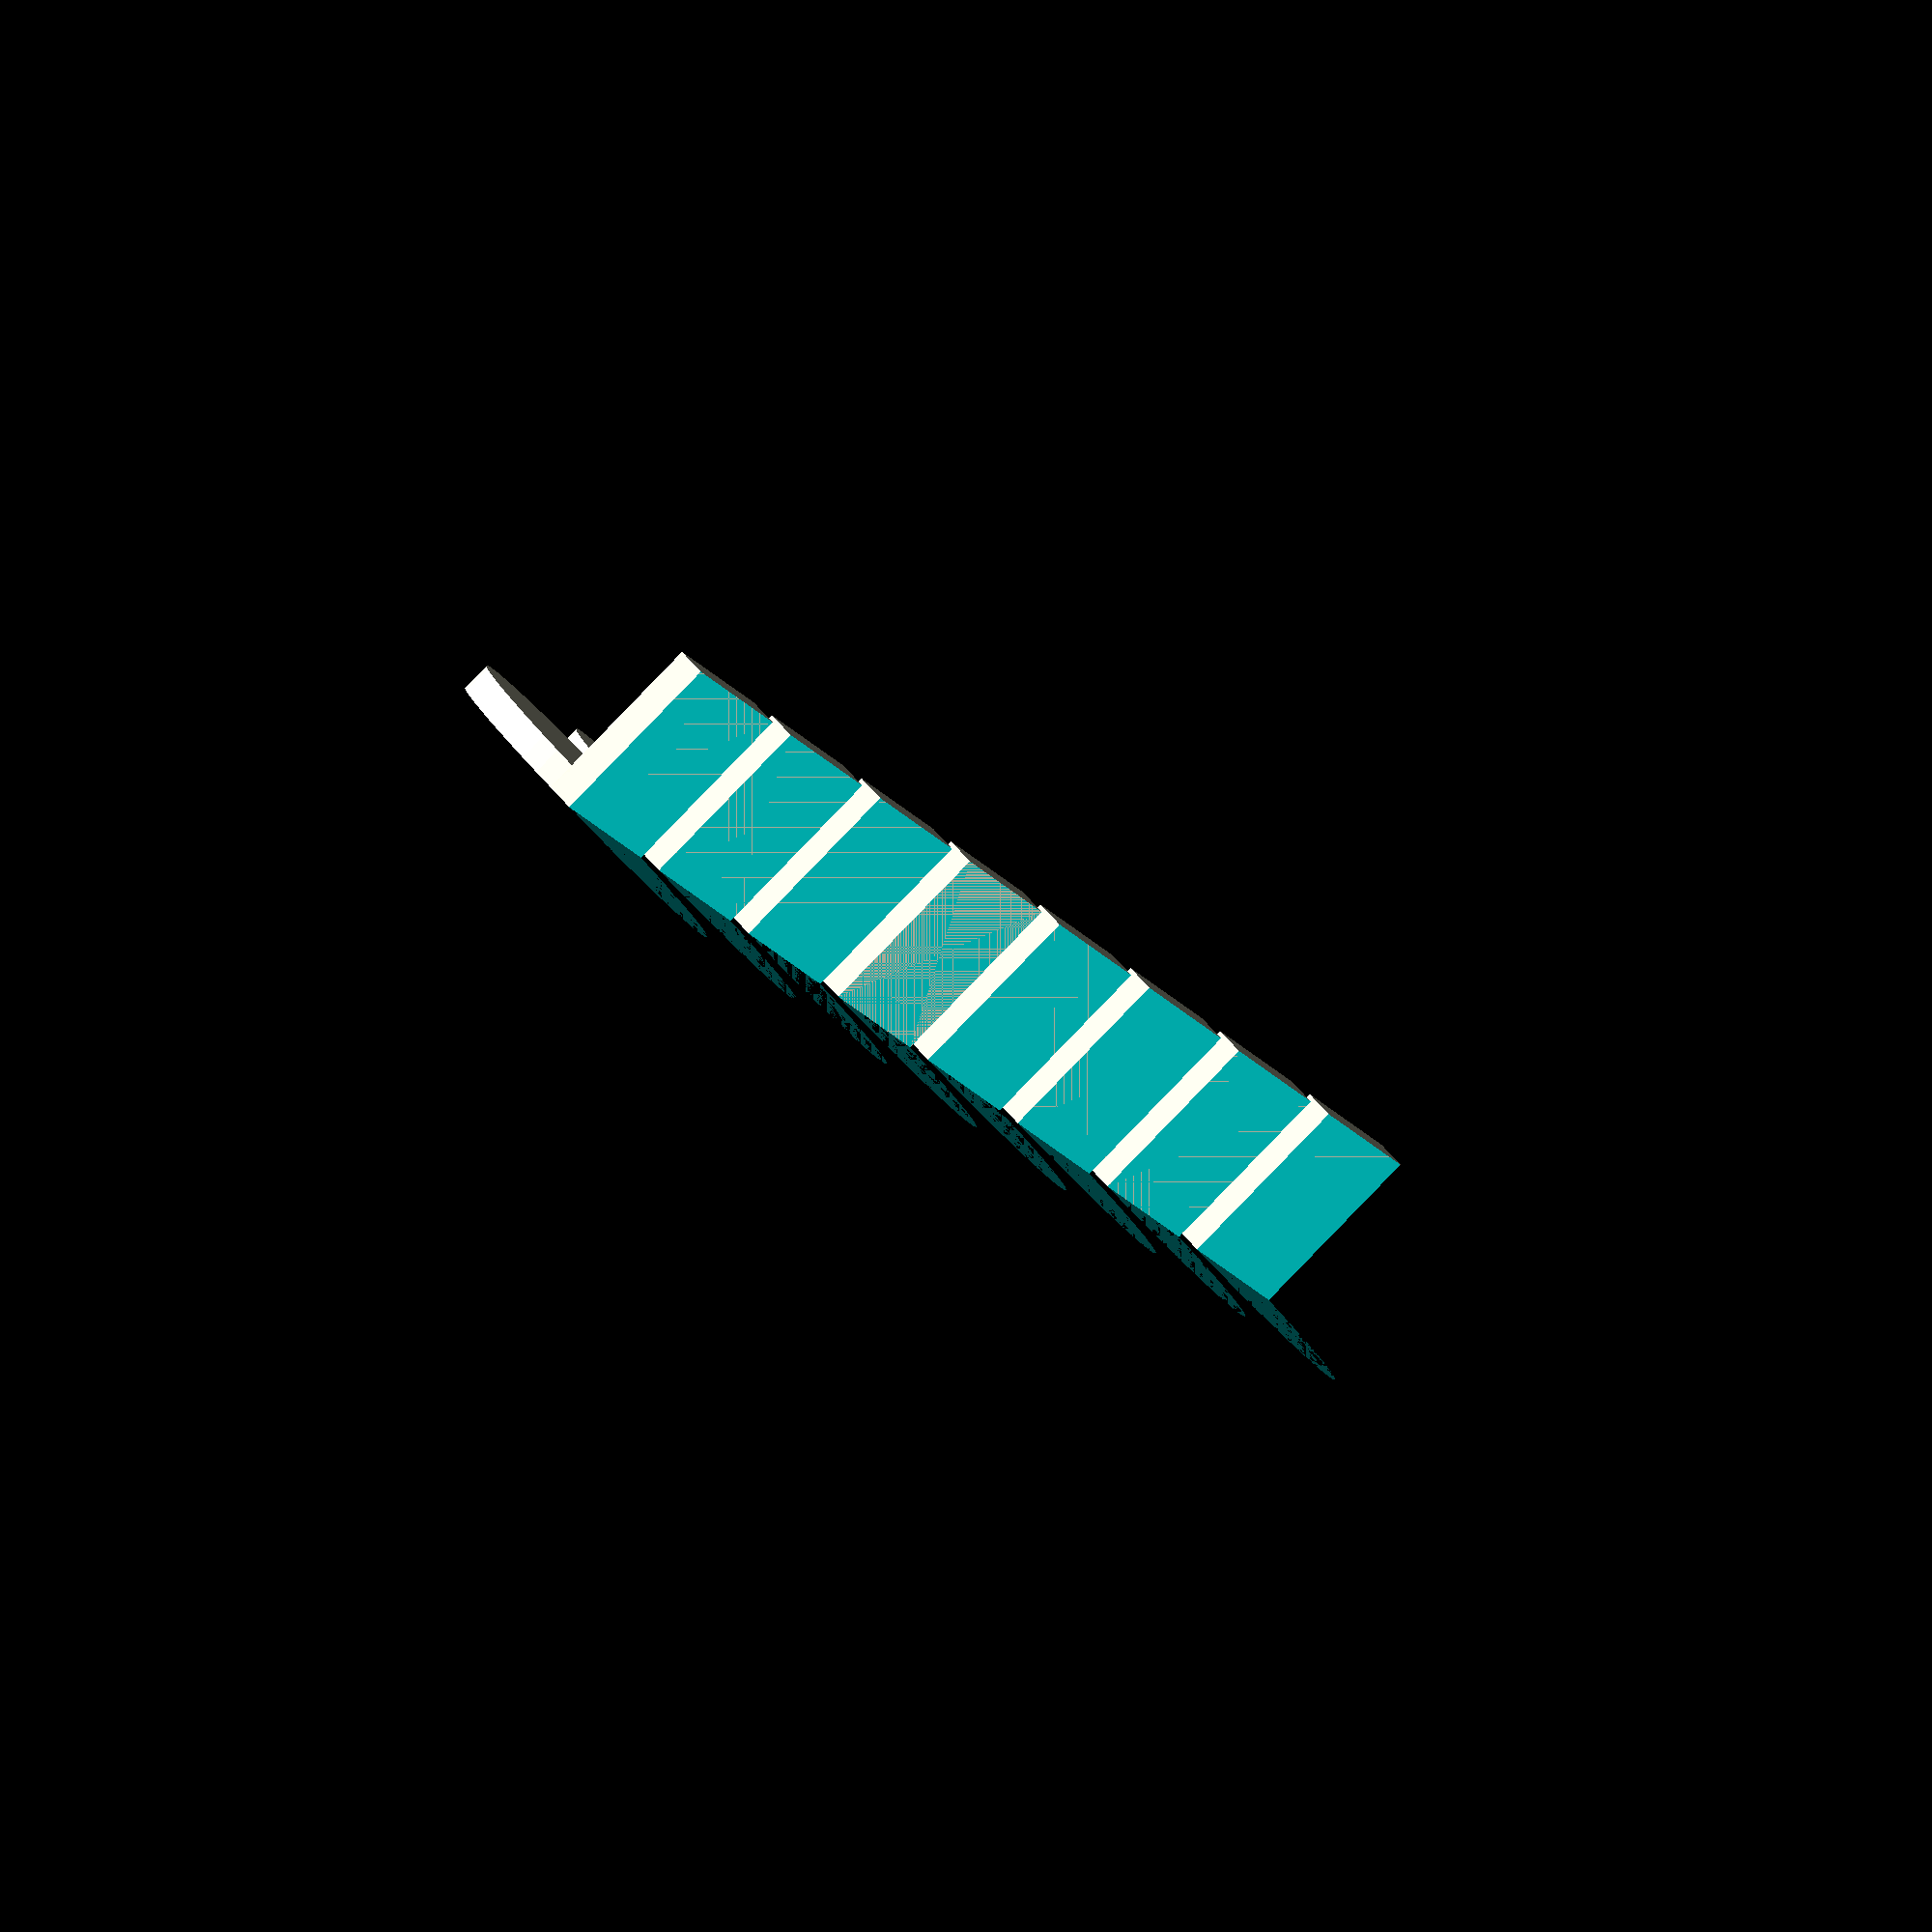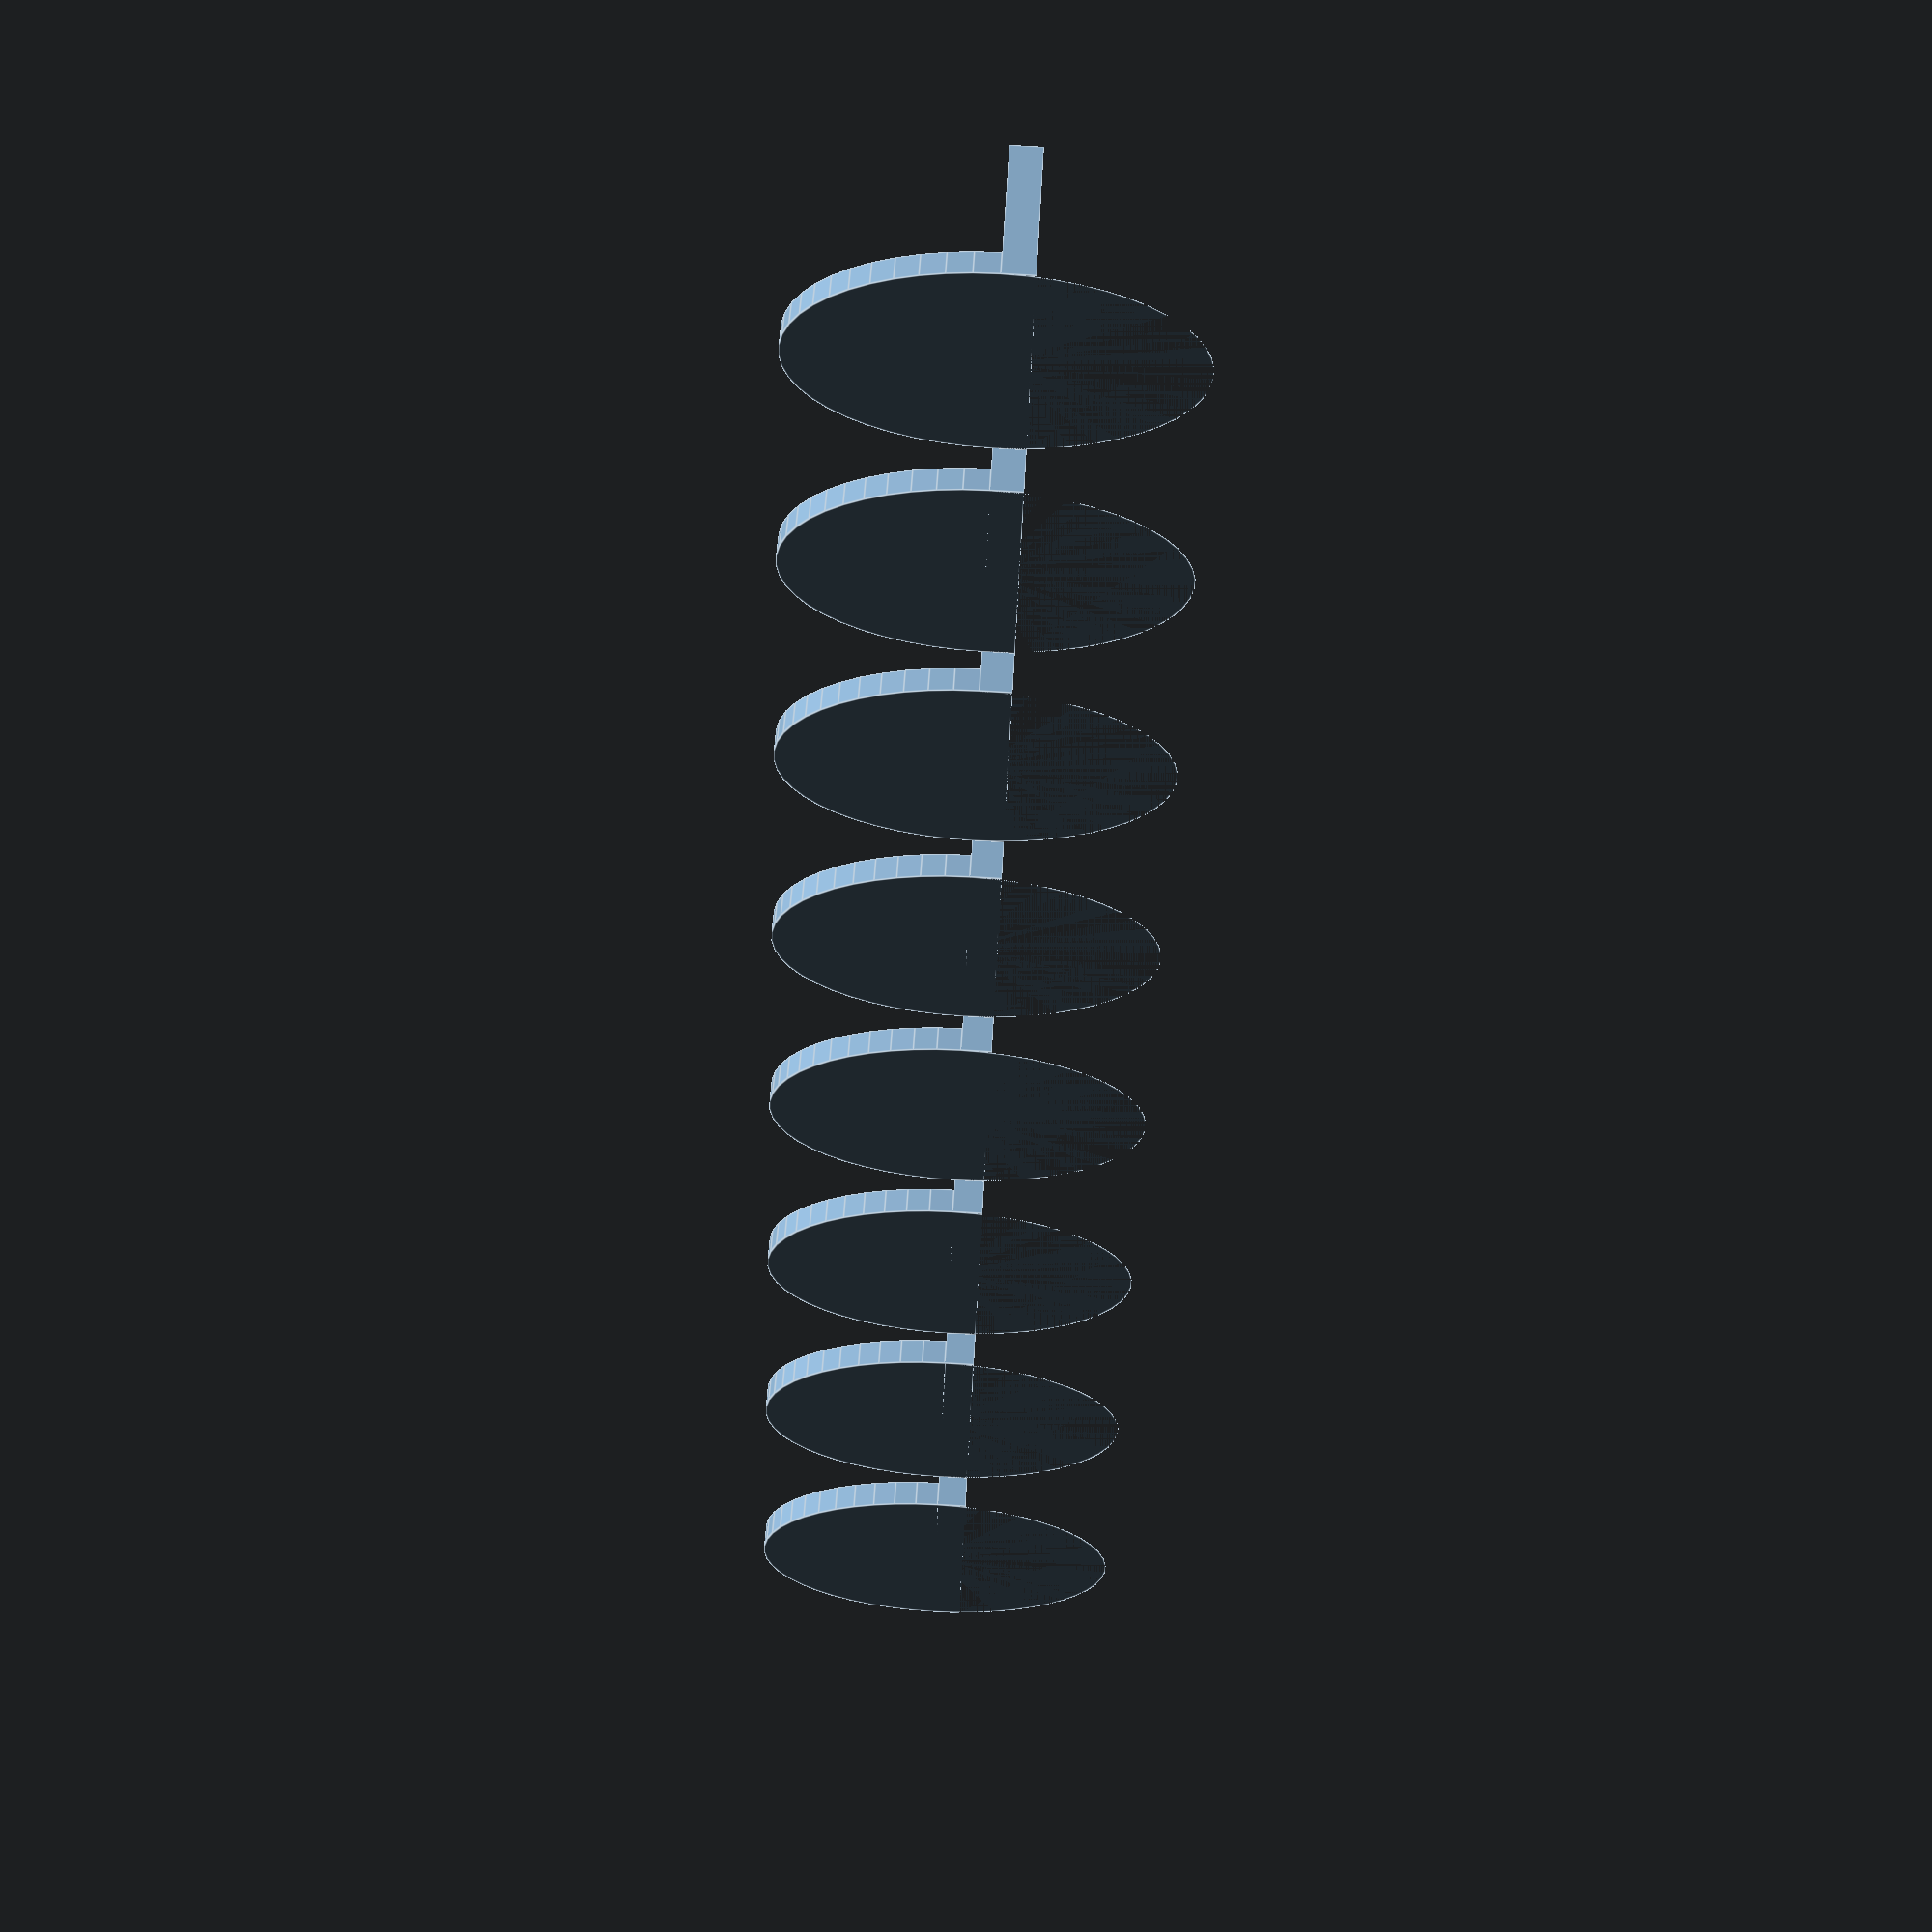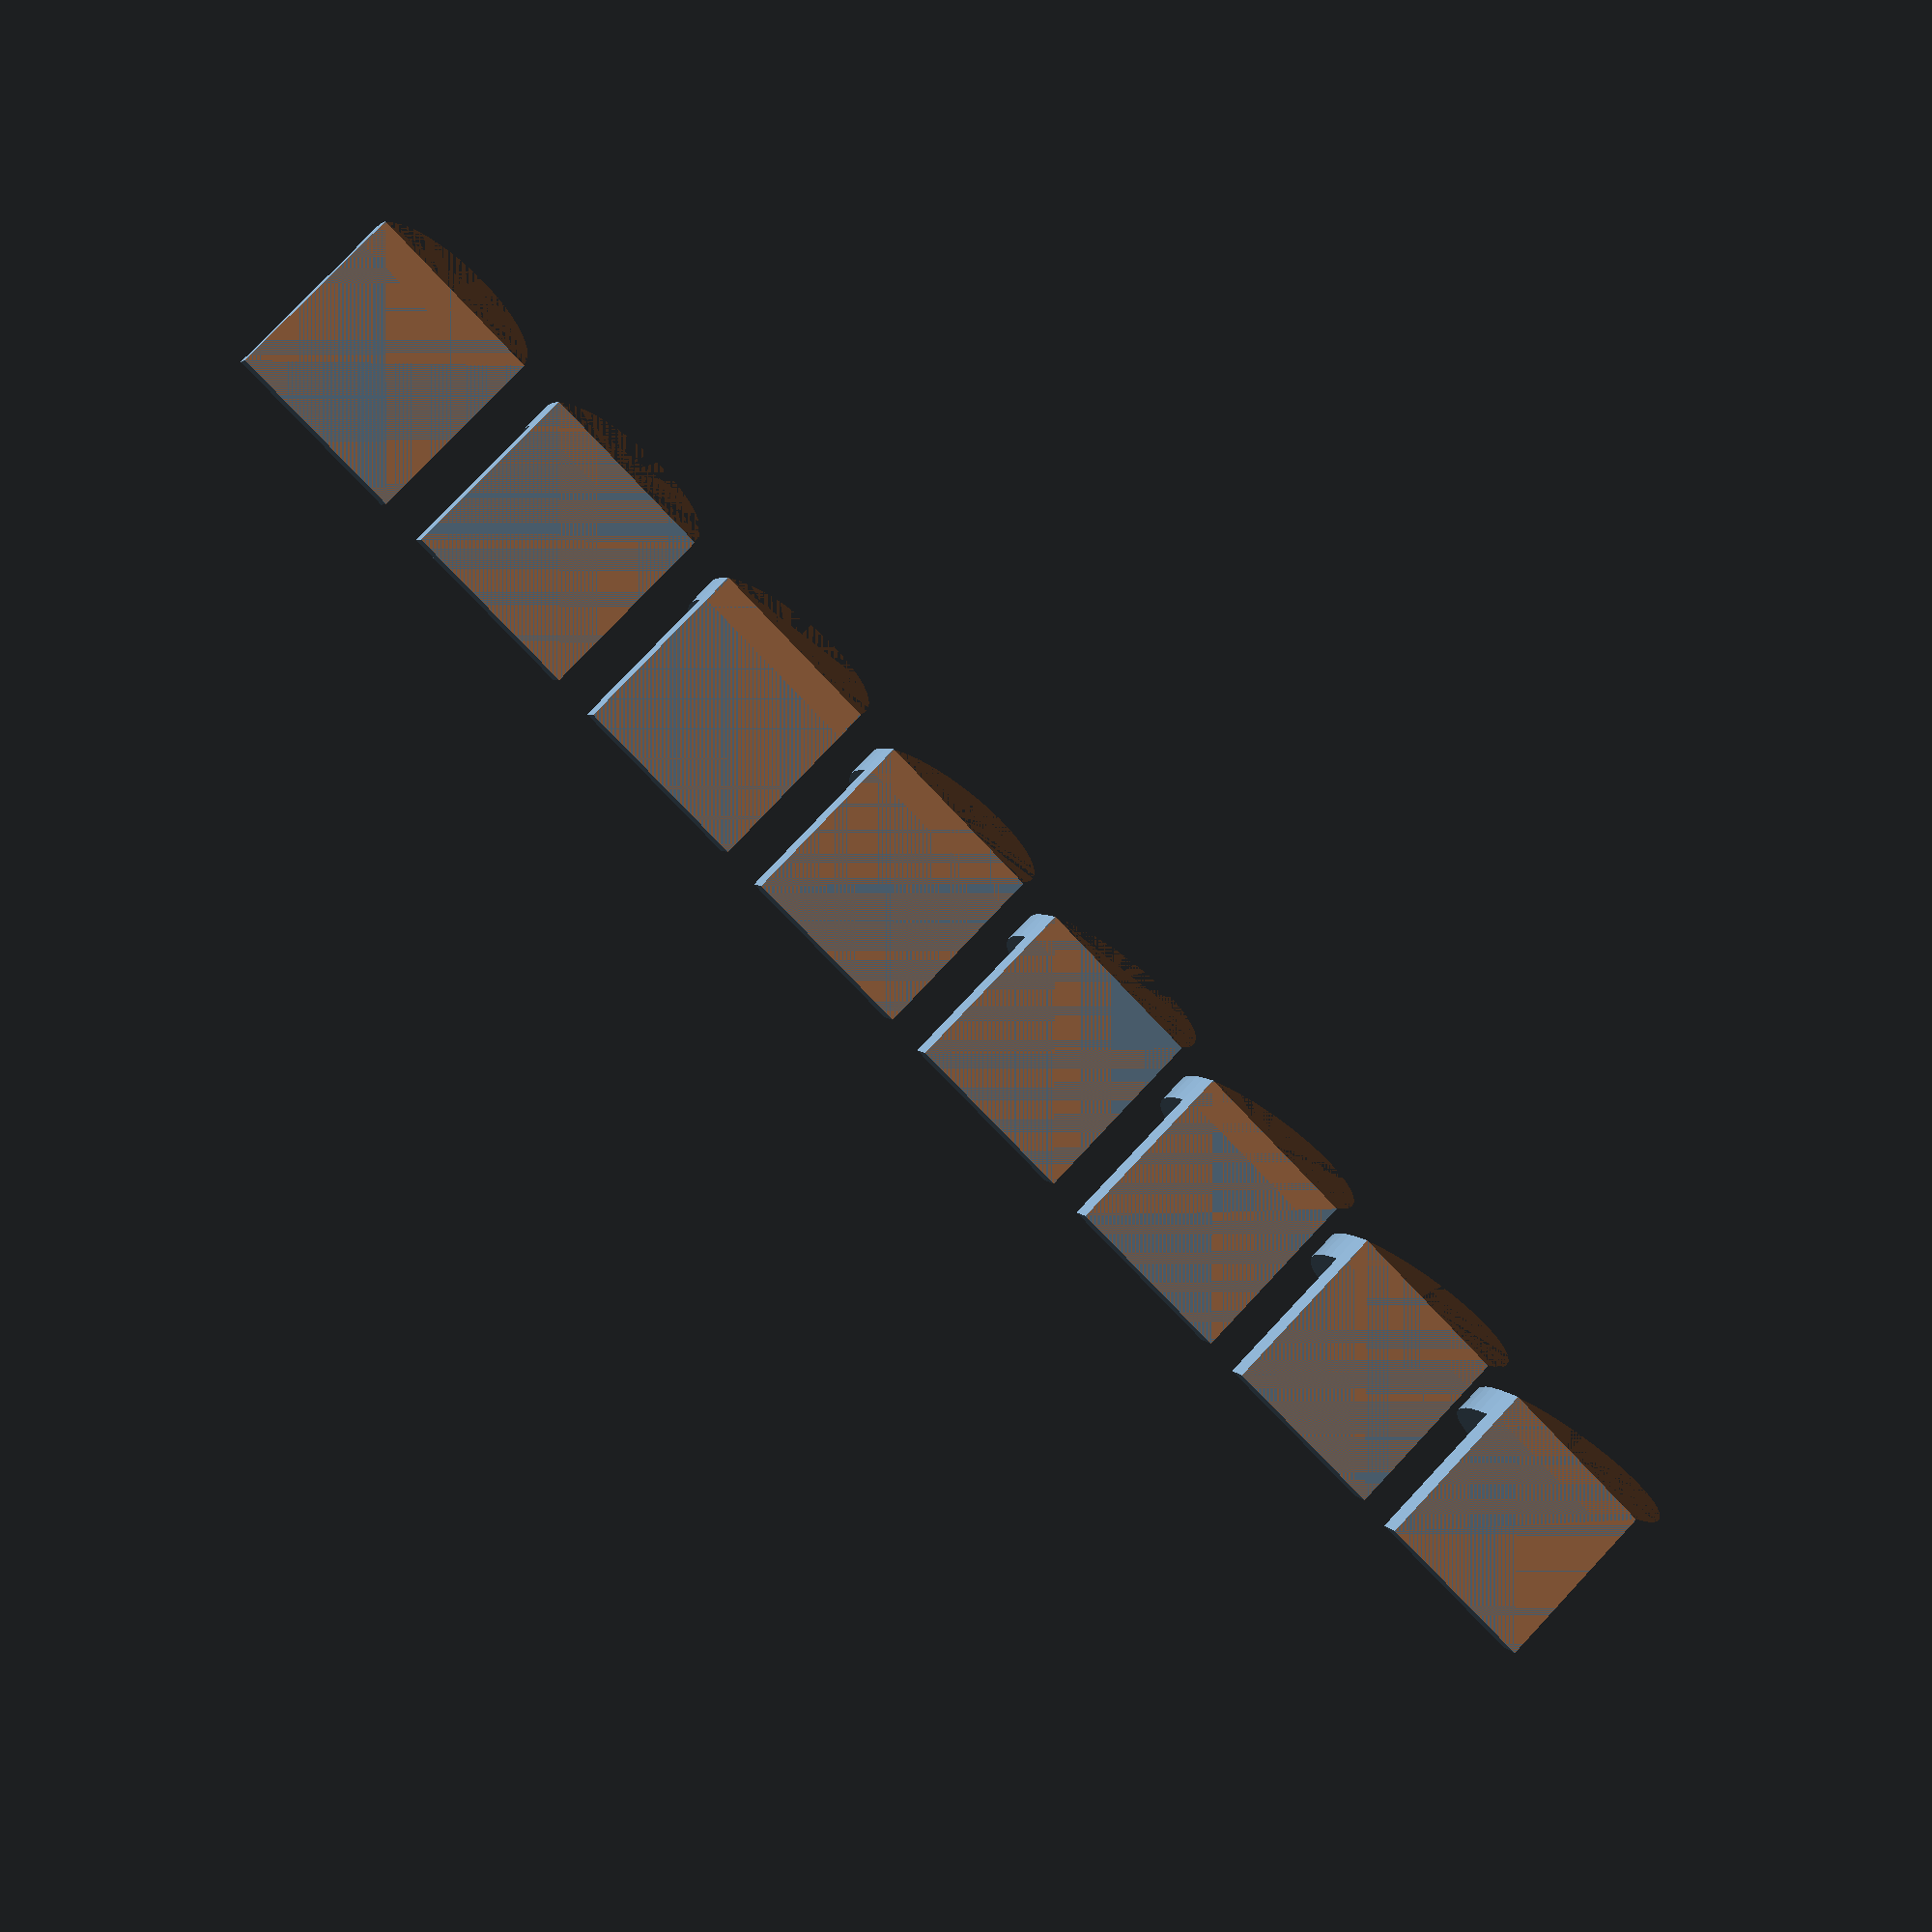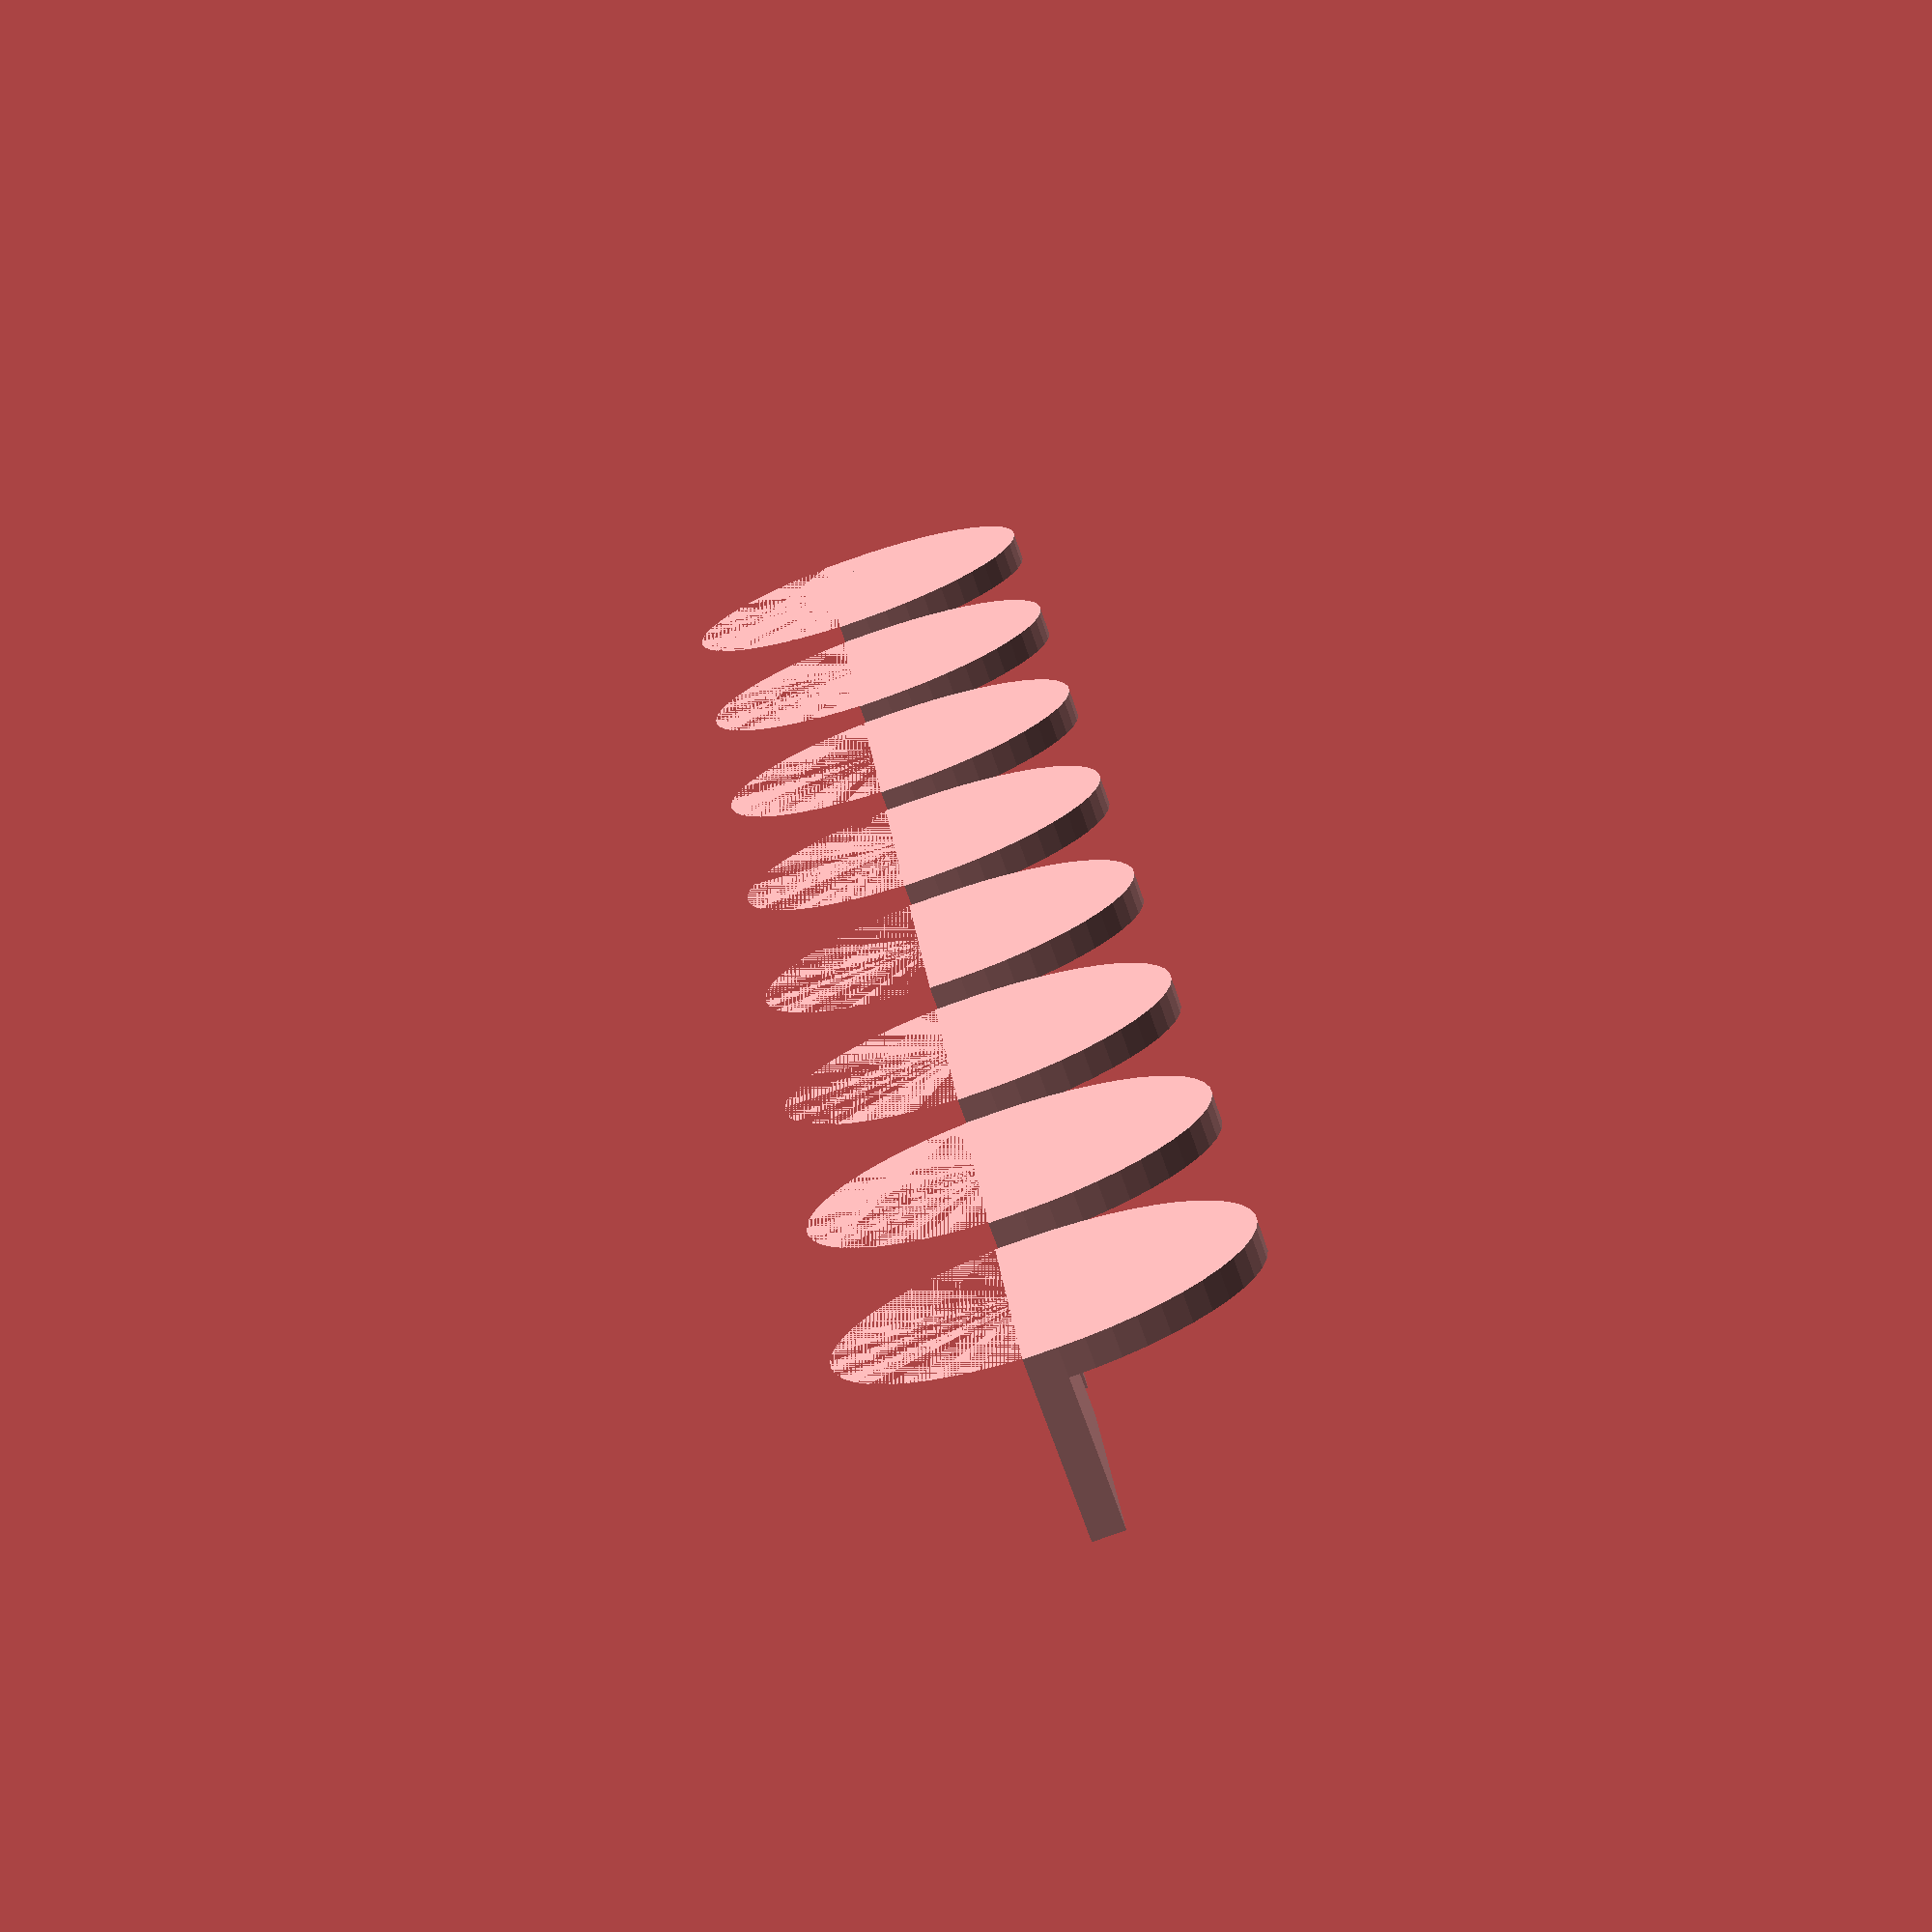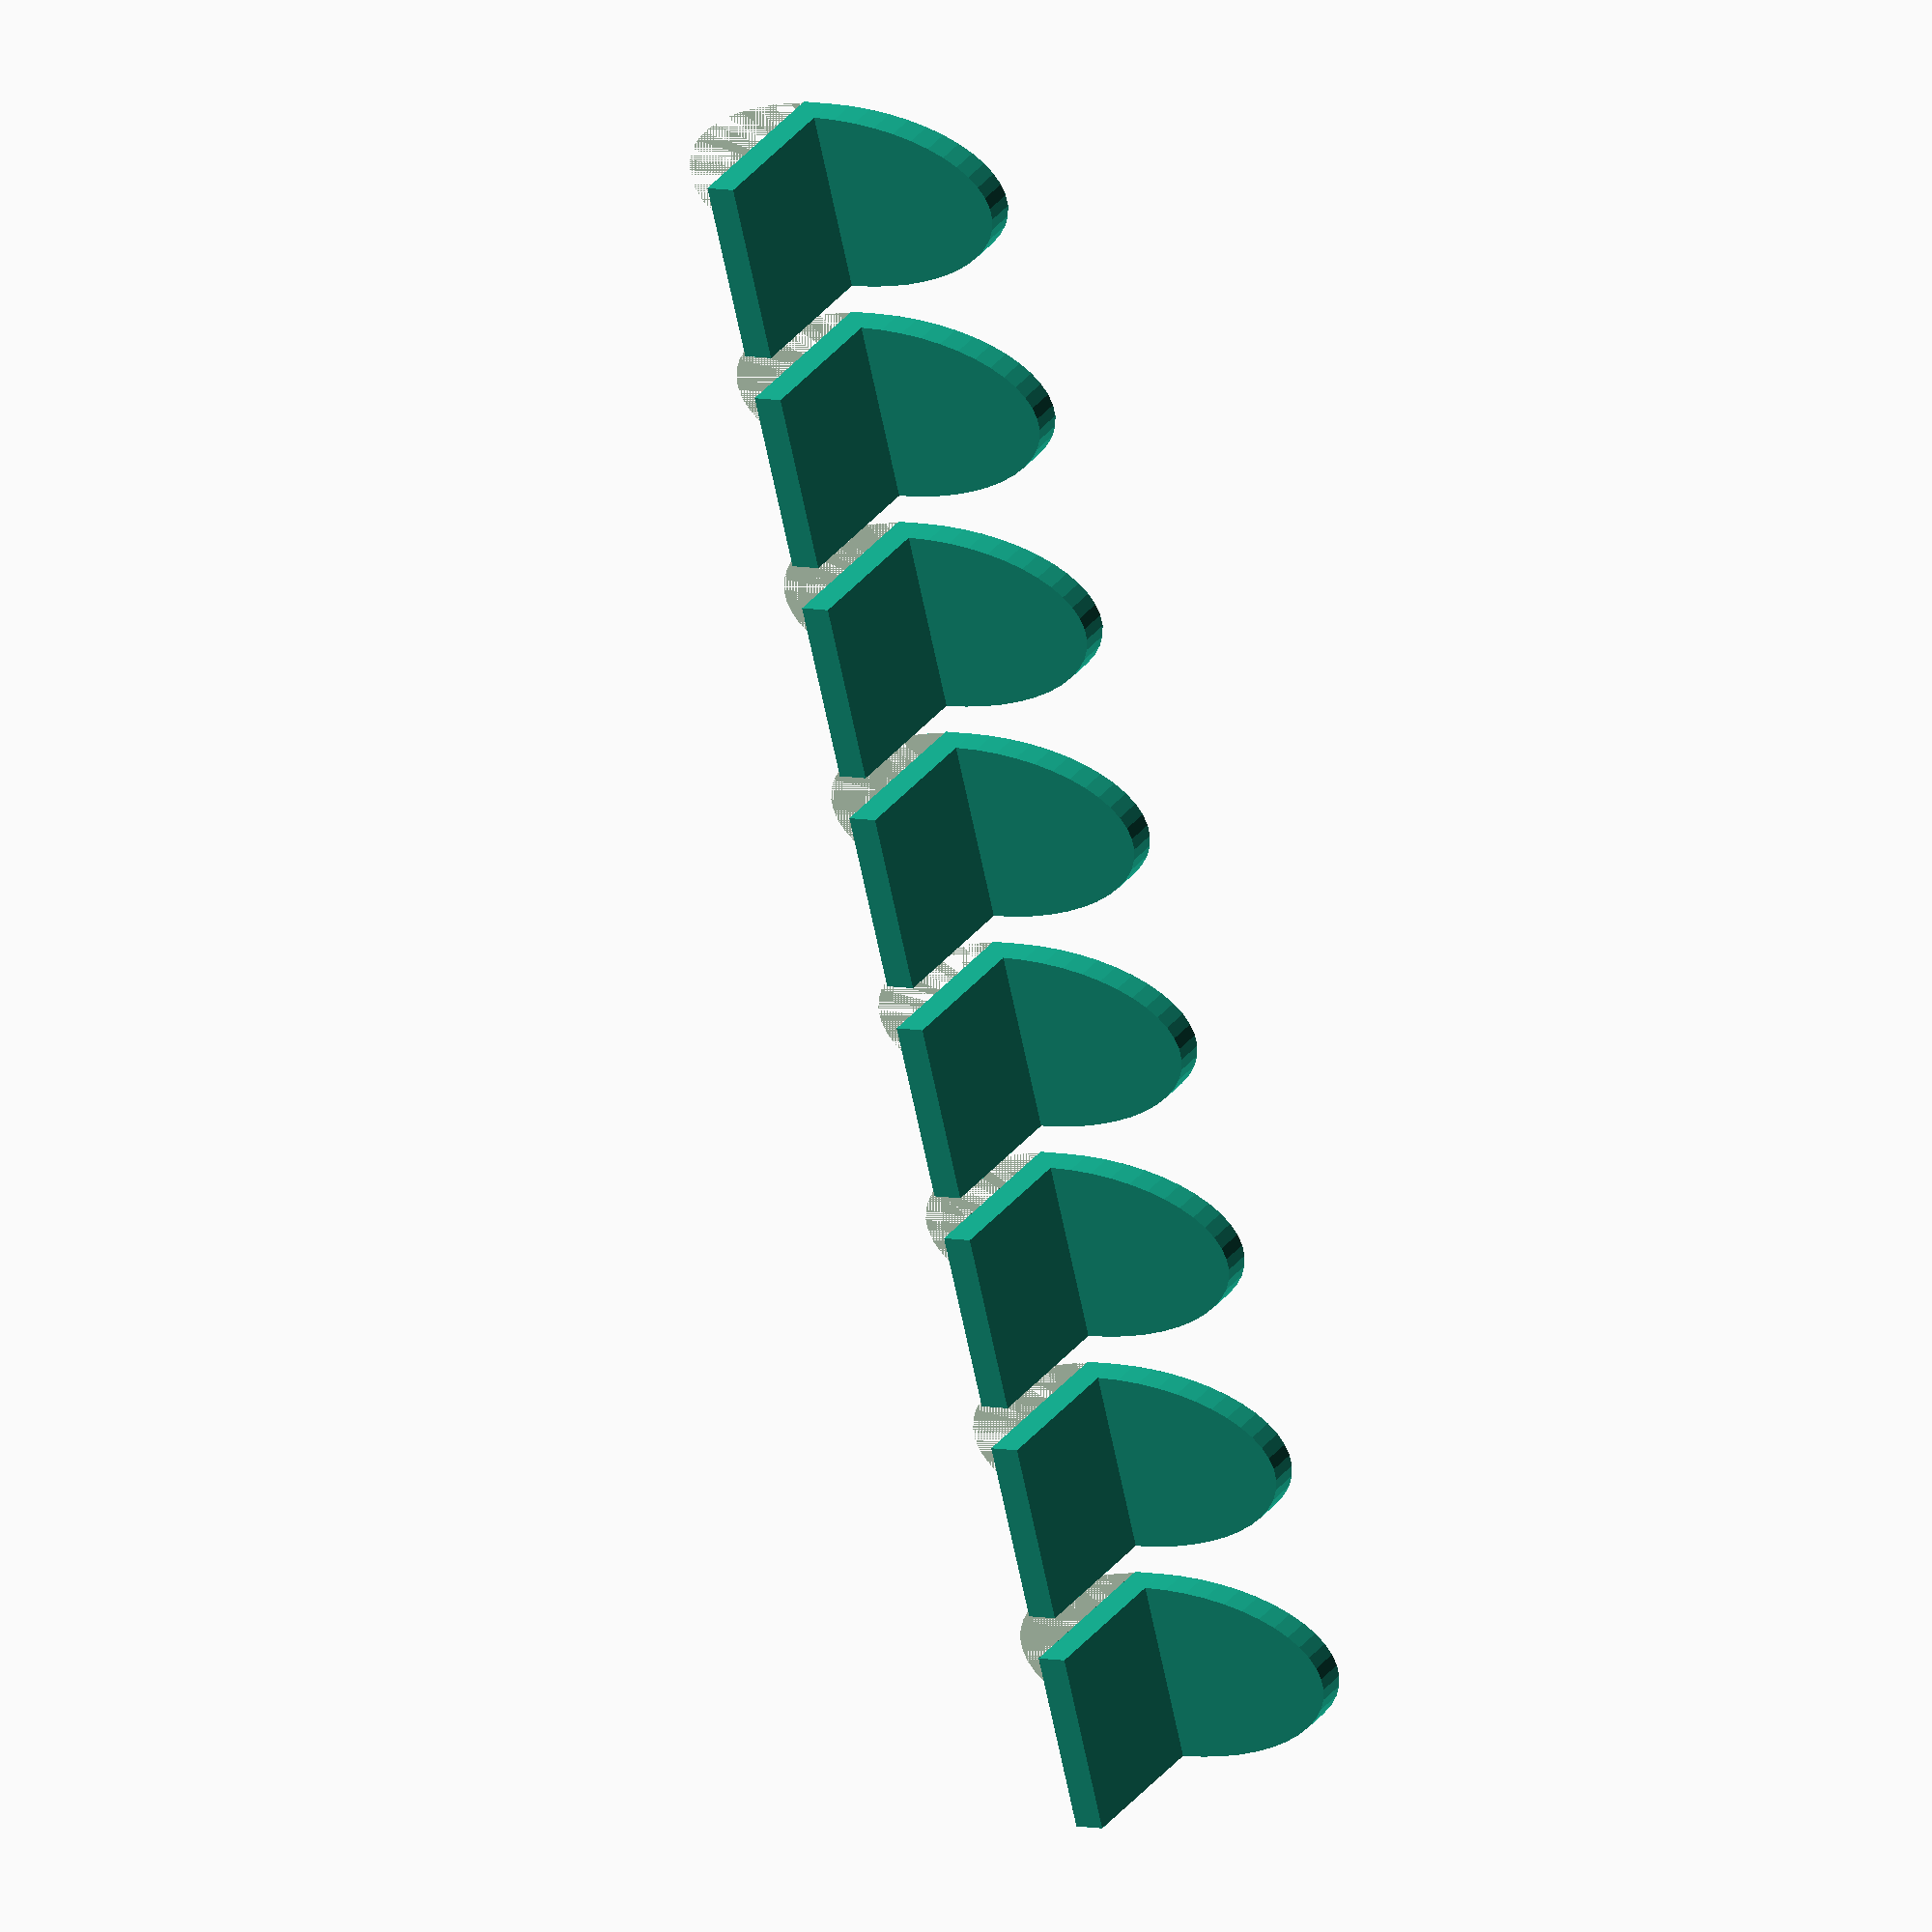
<openscad>
/*
 * a tab to hold the maxxair fan blind up
 */

$fn=50;

back_size = 8;
thickness = 1.3;

module back() {
   translate([back_size/2, thickness, thickness])
      rotate([90, 0, 0])
         scale([1, 2, 1])
            cylinder(d=back_size, h=thickness);
}

module back_cutoff() {
   translate([0, 0, -back_size])
      cube(back_size);
}

module tab() {
   cube([back_size, back_size, thickness]);

   difference() {
      back();
      back_cutoff();
   }
}

for (offset = [0:10:70]) {
   translate([offset, 0, 0])
      tab();
}

</openscad>
<views>
elev=305.2 azim=298.6 roll=142.3 proj=o view=solid
elev=95.9 azim=50.5 roll=86.7 proj=p view=edges
elev=356.0 azim=134.7 roll=164.3 proj=p view=solid
elev=263.6 azim=250.0 roll=250.6 proj=p view=solid
elev=173.0 azim=68.6 roll=236.8 proj=o view=wireframe
</views>
